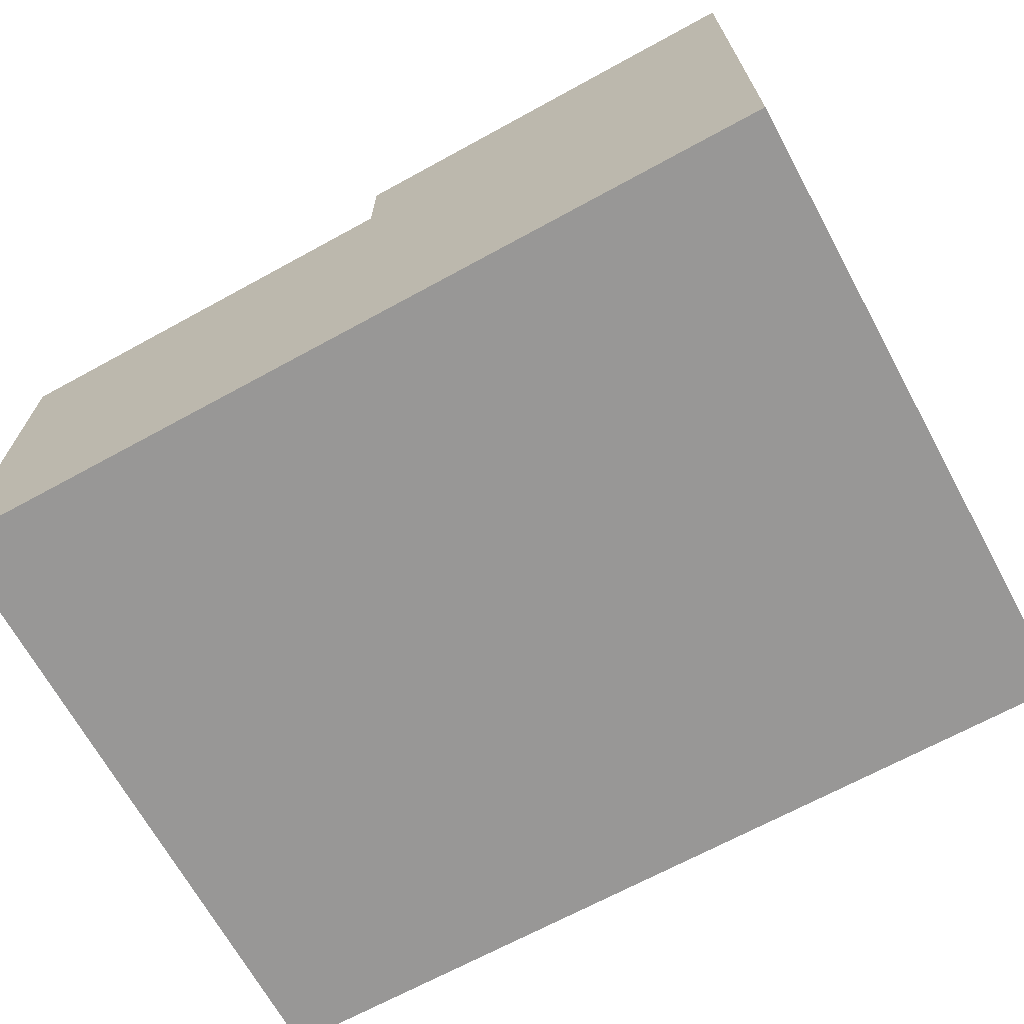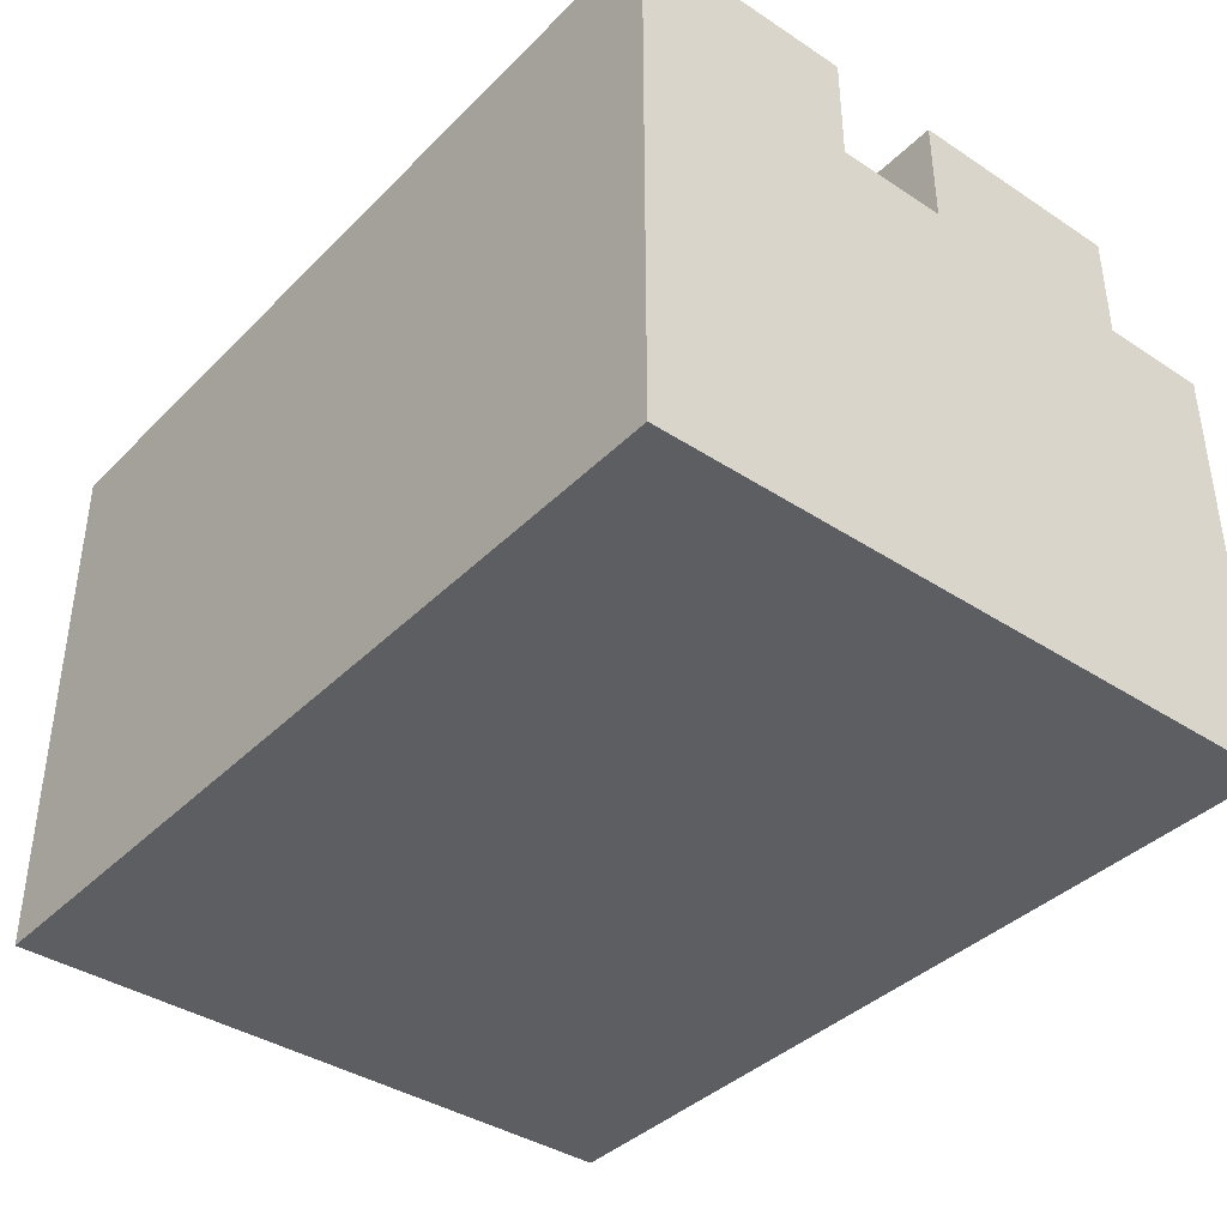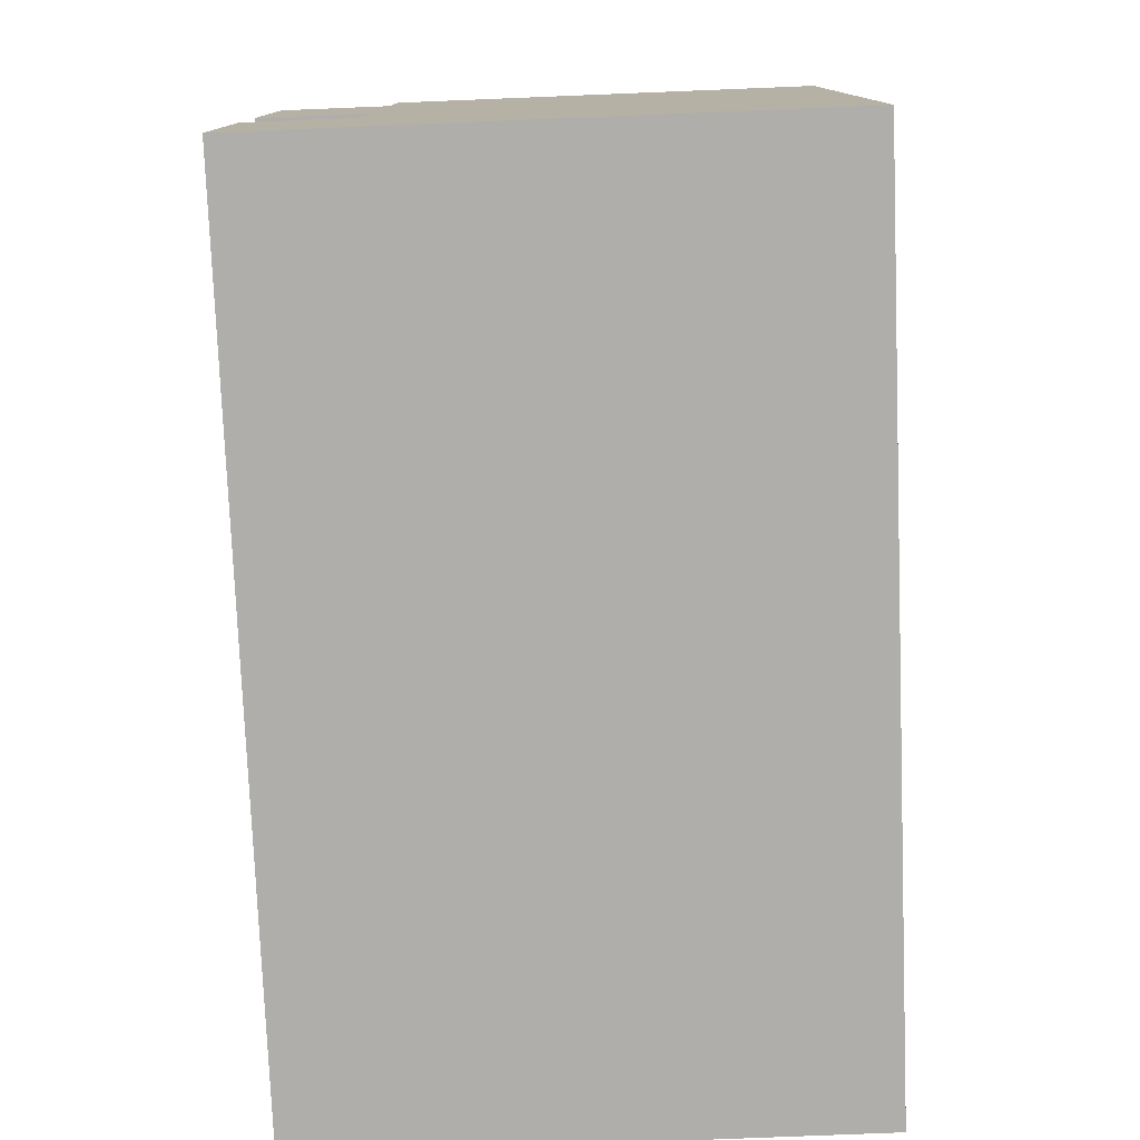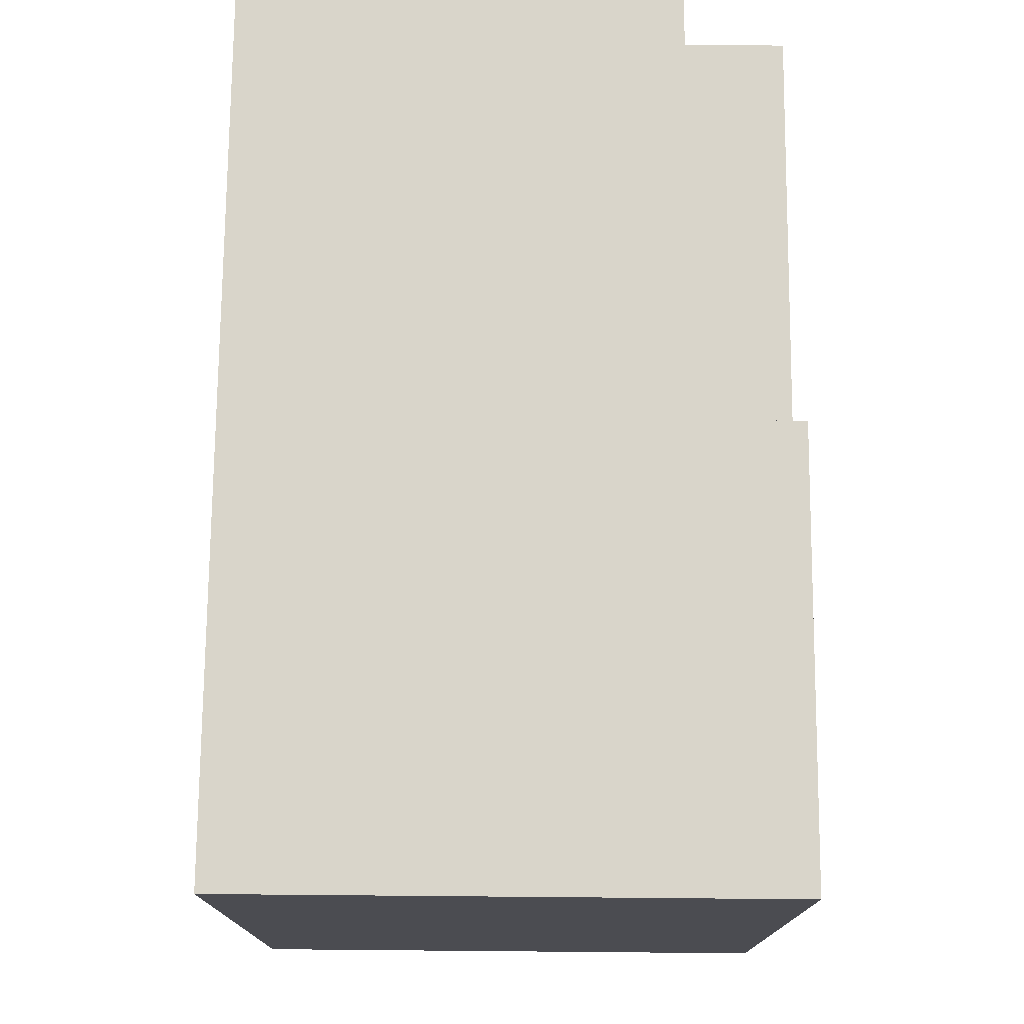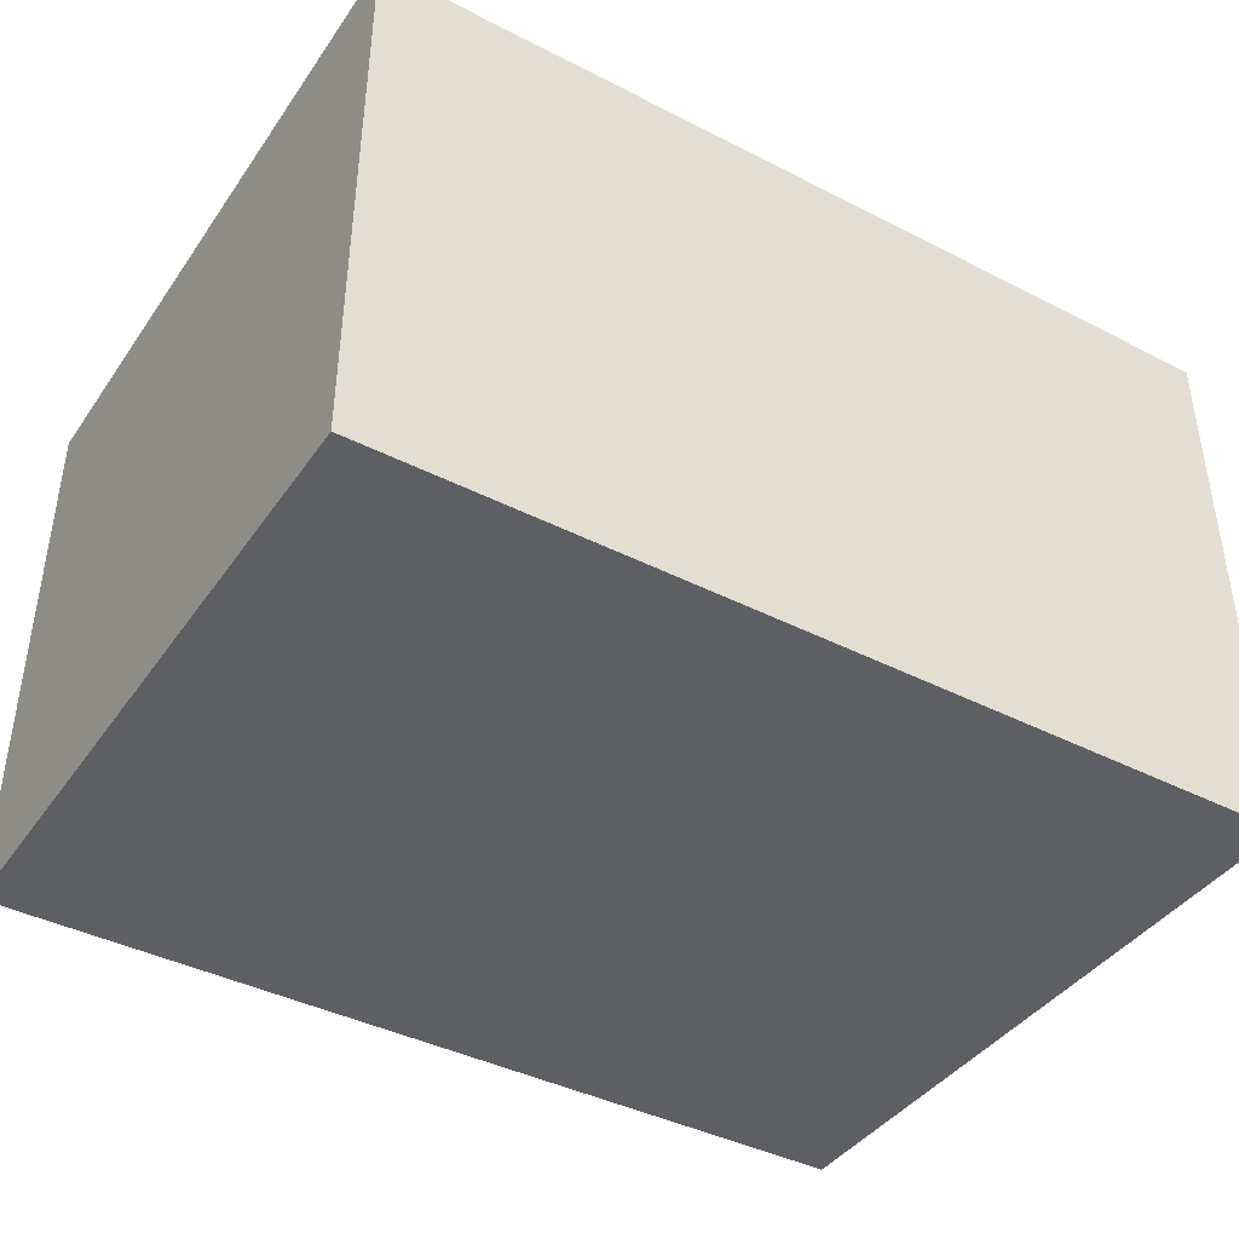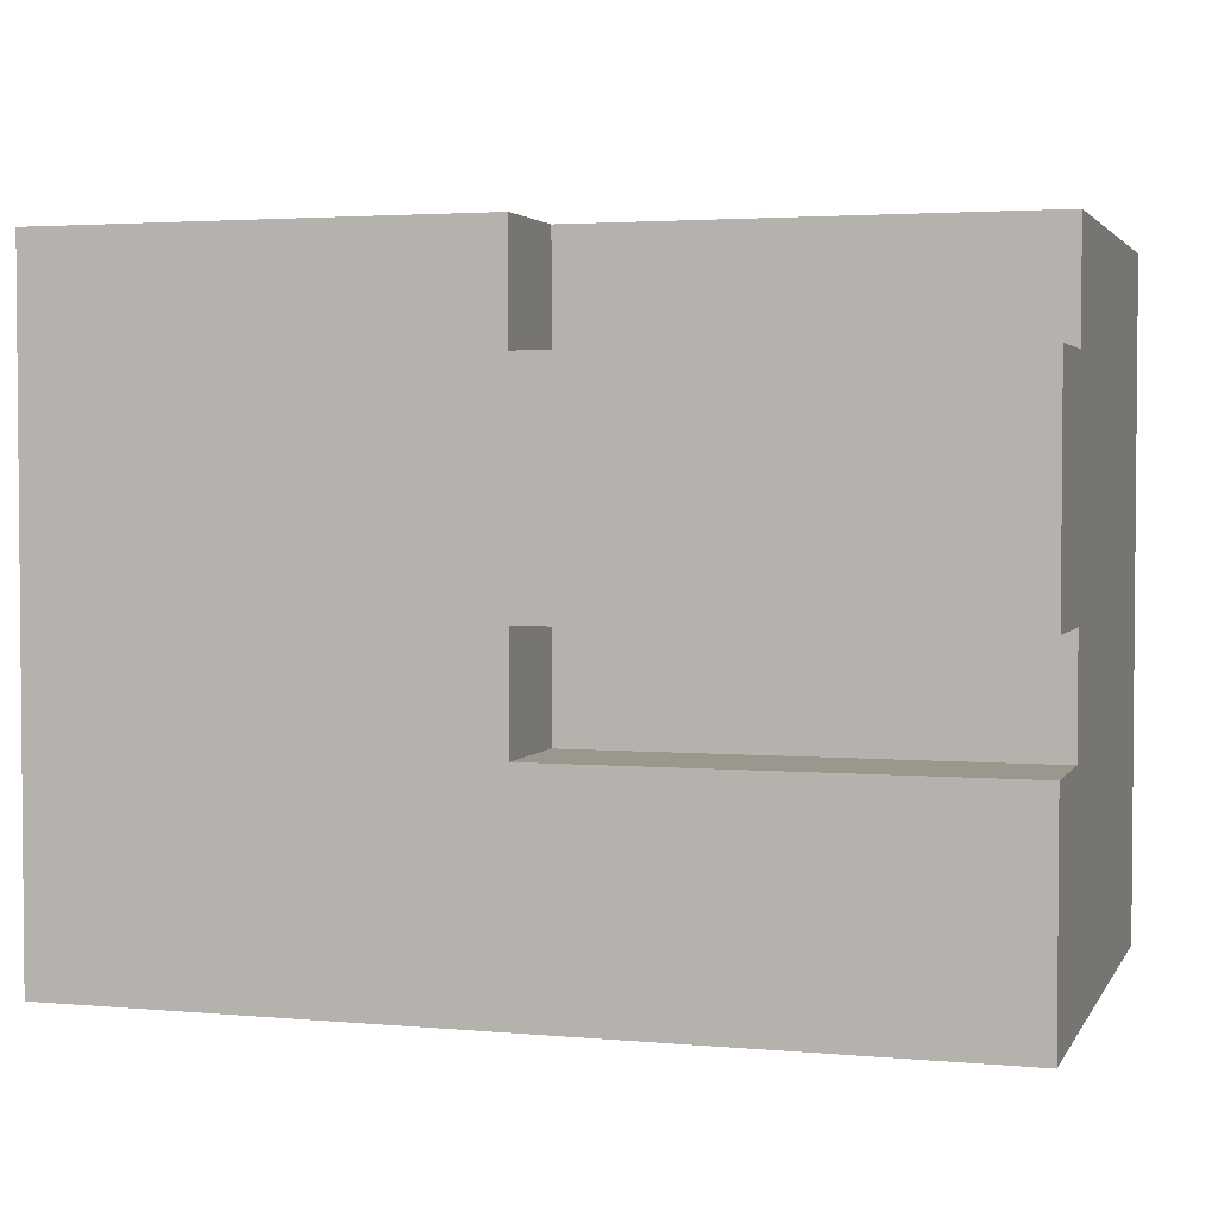
<metadata>
{"format":"obj","ext":"obj","renderer":"f3d","projection":"perspective","resolution":1024,"background":"white","views":[{"elev":-68.3,"azim":28.7,"up":"+Y"},{"elev":-39.0,"azim":-129.3,"up":"+Y"},{"elev":-77.6,"azim":-87.7,"up":"+Z"},{"elev":74.7,"azim":90.5,"up":"+Z"},{"elev":-41.2,"azim":148.2,"up":"+Y"},{"elev":2.9,"azim":-163.0,"up":"+Z"}]}
</metadata>
<code>
v -4 0 3
v -4 0 -3
v -4 4 3
v -4 4 2
v -4 4 -0
v -4 4 -1
v -4 5 2
v -4 5 -0
v -4 5 -1
v -4 5 -3
v 0 4 3
v 0 4 2
v 0 4 -0
v 0 4 -1
v 0 5 3
v 0 5 2
v 0 5 -0
v 0 5 -1
v 4 0 3
v 4 0 -3
v 4 5 3
v 4 5 -3
v -4 0 3
v -4 4 3
v 0 4 3
v 0 5 3
v 4 0 3
v 4 5 3
v -4 4 2
v -4 5 2
v 0 4 2
v 0 5 2
v -4 4 -1
v -4 5 -1
v 0 4 -1
v 0 5 -1
v -4 4 -0
v -4 5 -0
v 0 4 -0
v 0 5 -0
v -4 0 -3
v -4 5 -3
v 4 0 -3
v 4 5 -3
v -4 0 3
v 4 0 3
v -4 0 -3
v 4 0 -3
v -4 4 3
v 0 4 3
v -4 4 2
v 0 4 2
v -4 4 -0
v 0 4 -0
v -4 4 -1
v 0 4 -1
v 0 5 3
v 4 5 3
v -4 5 2
v 0 5 2
v -4 5 -0
v 0 5 -0
v -4 5 -1
v 0 5 -1
v -4 5 -3
v 4 5 -3
f 3 2 1
f 4 2 3
f 5 2 4
f 6 2 5
f 7 5 4
f 8 5 7
f 9 2 6
f 10 2 9
f 15 12 11
f 16 12 15
f 17 14 13
f 18 14 17
f 19 20 21
f 21 20 22
f 25 24 23
f 27 25 23
f 27 26 25
f 28 26 27
f 31 30 29
f 32 30 31
f 35 34 33
f 36 34 35
f 37 38 39
f 39 38 40
f 41 42 43
f 43 42 44
f 47 46 45
f 48 46 47
f 49 50 51
f 51 50 52
f 53 54 55
f 55 54 56
f 57 58 60
f 59 60 61
f 60 58 62
f 61 60 62
f 62 58 64
f 63 64 65
f 64 58 66
f 65 64 66

</code>
